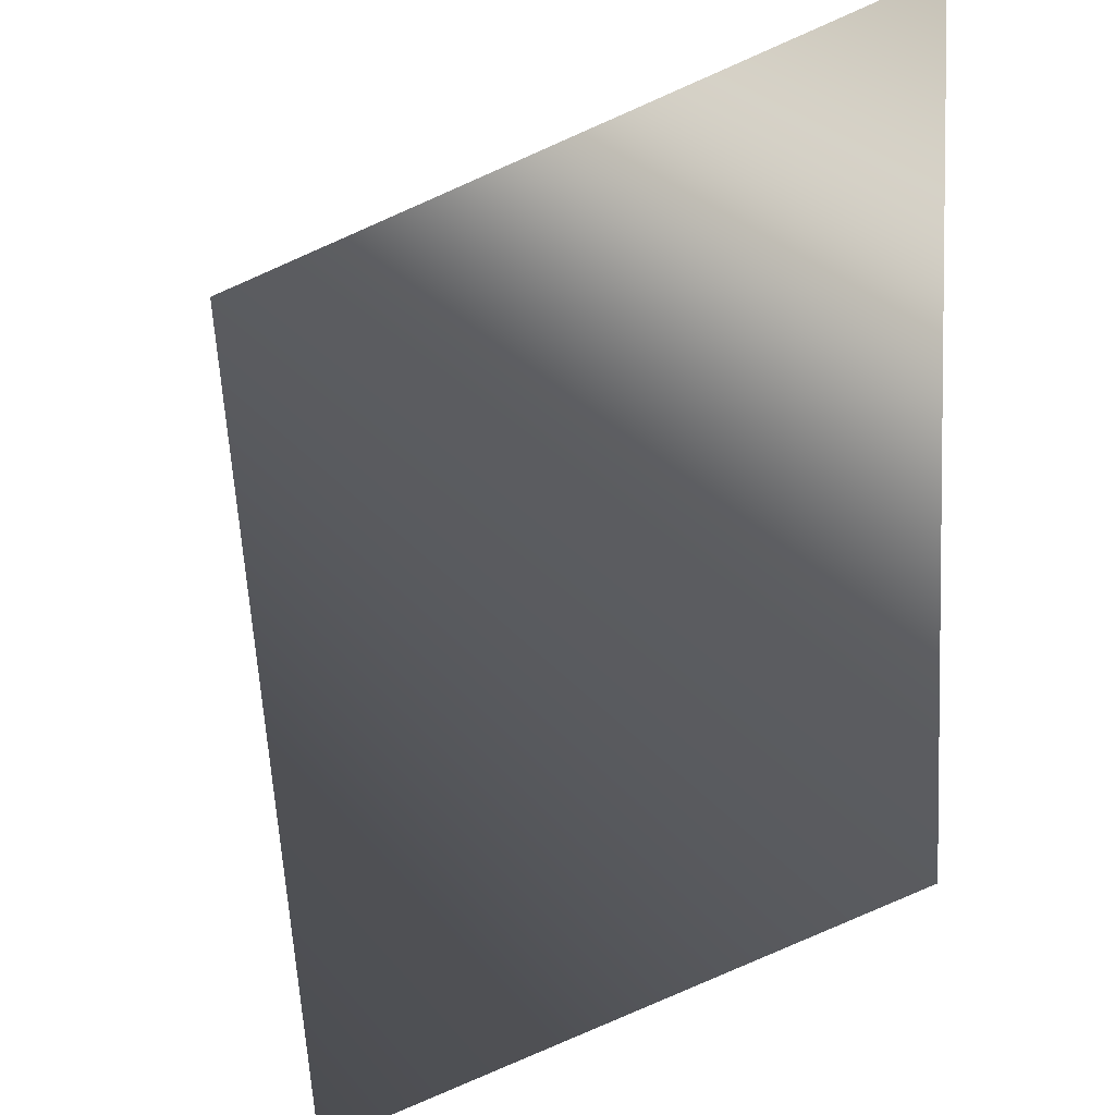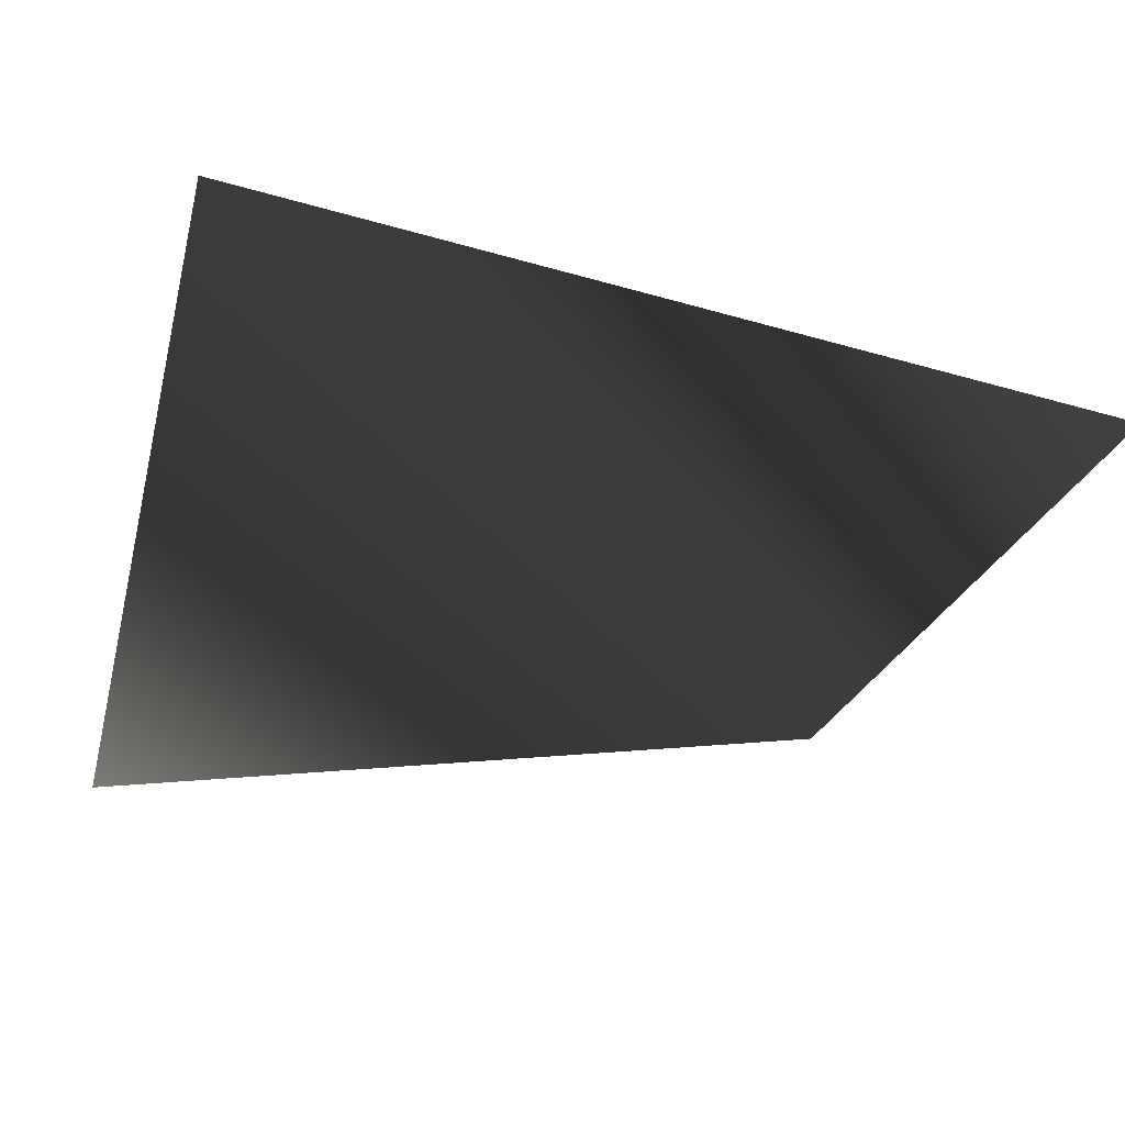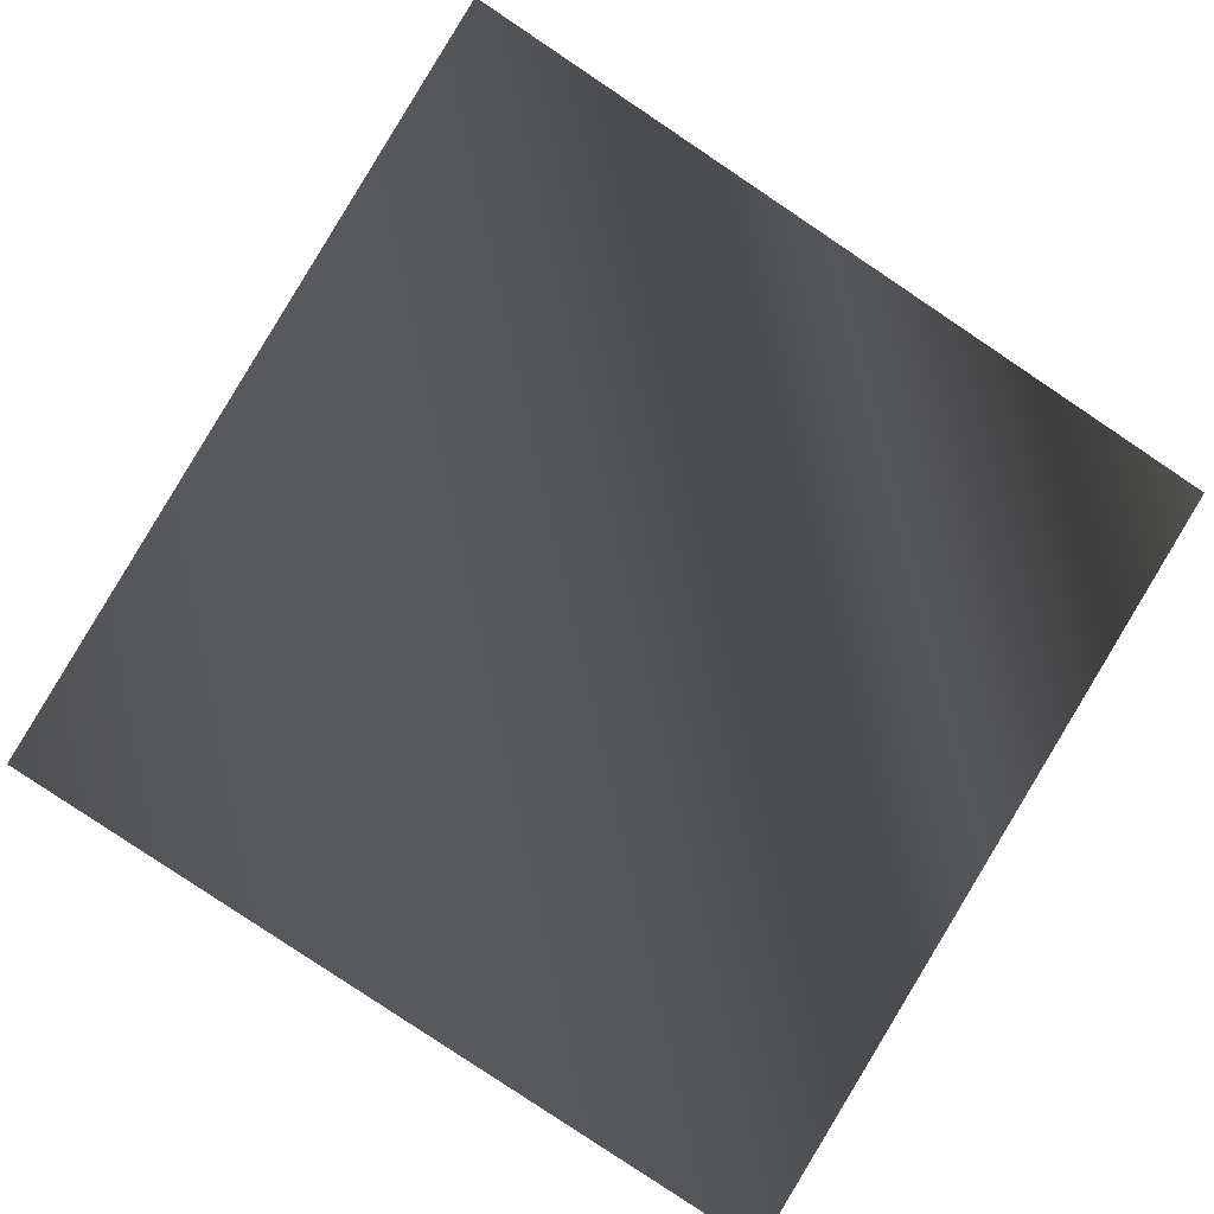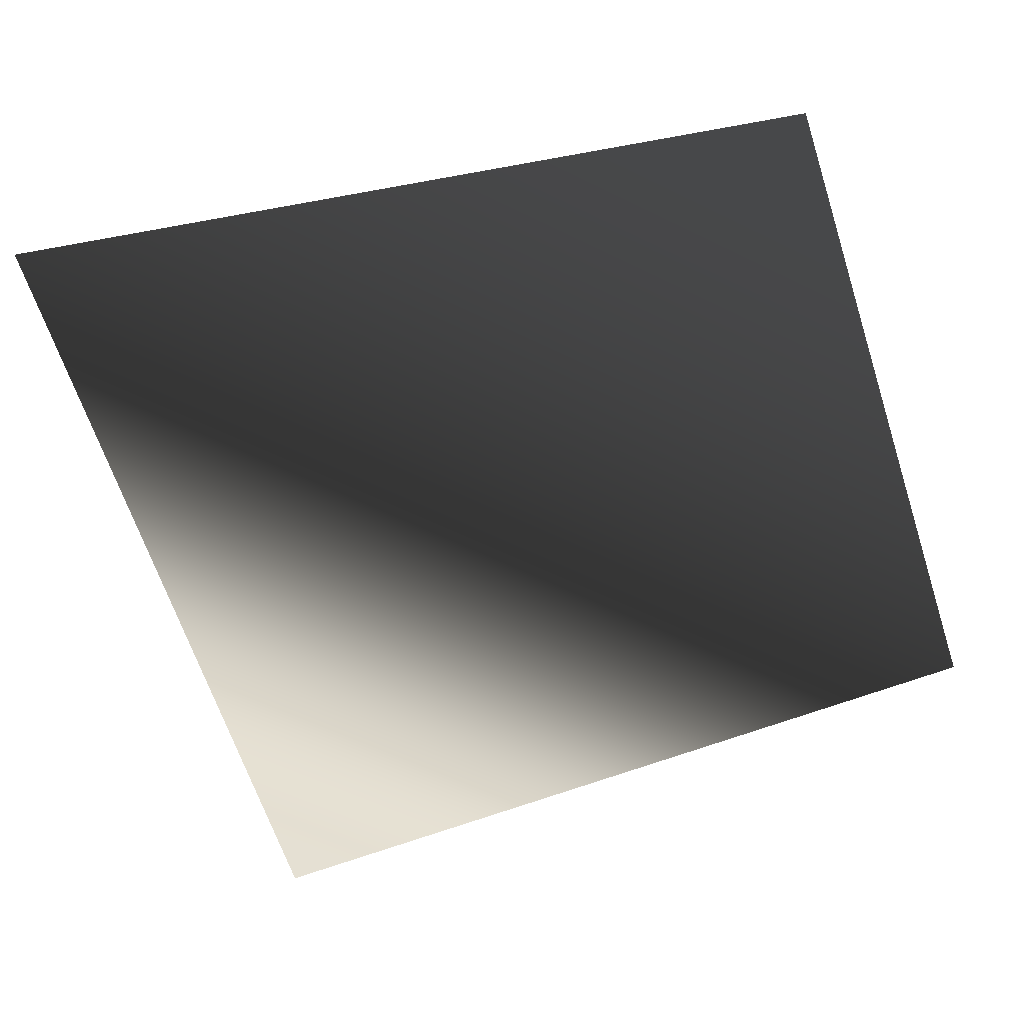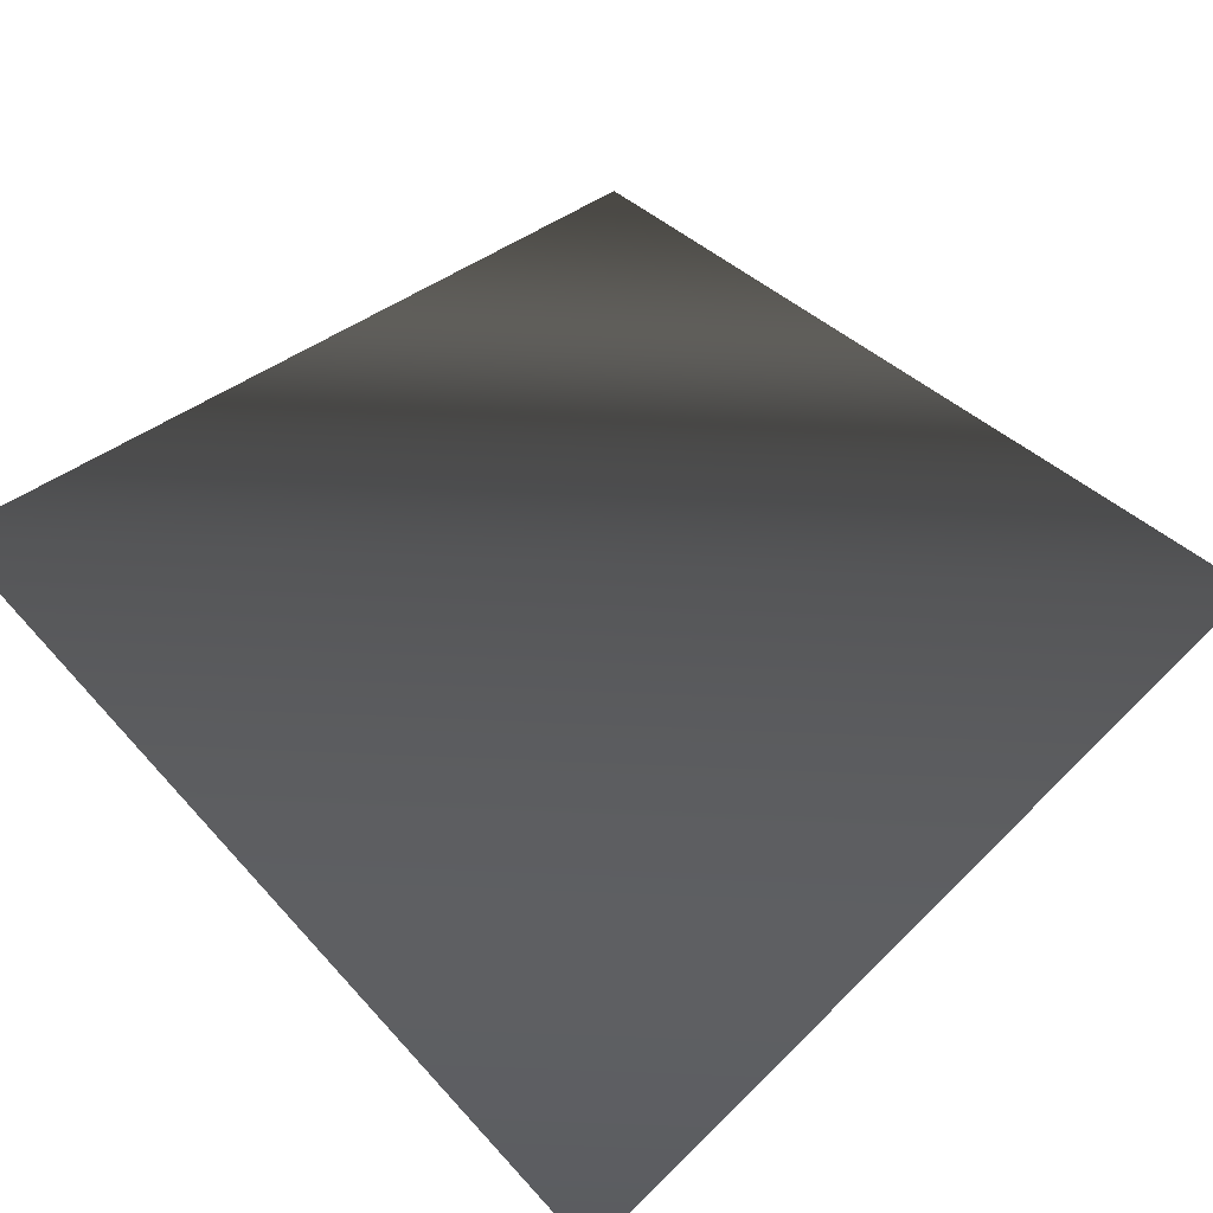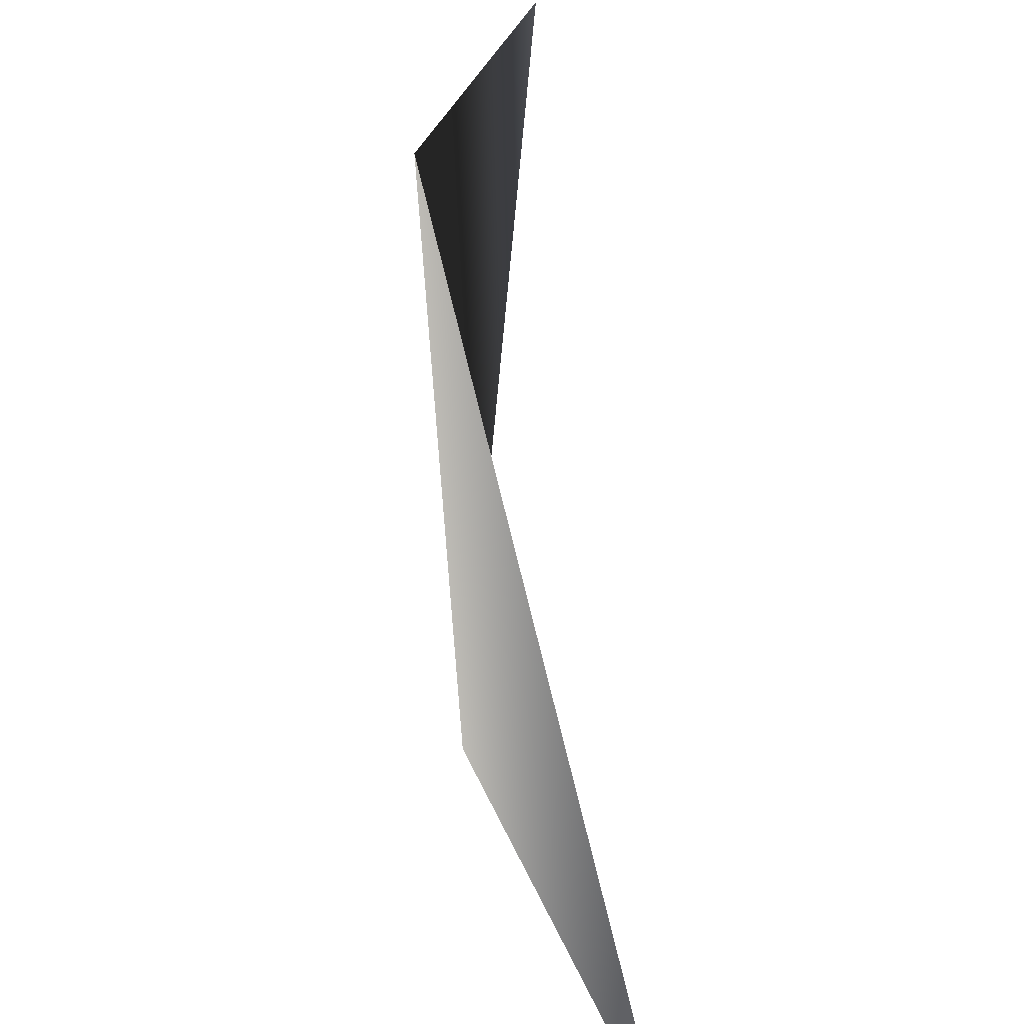
<metadata>
{"format":"obj","ext":"obj","renderer":"f3d","projection":"perspective","resolution":1024,"background":"white","views":[{"elev":-26.9,"azim":47.1,"up":"+Y"},{"elev":-34.7,"azim":75.6,"up":"+Z"},{"elev":75.9,"azim":32.4,"up":"+Z"},{"elev":-52.2,"azim":-72.0,"up":"+Z"},{"elev":55.0,"azim":-44.0,"up":"+Z"},{"elev":-71.7,"azim":94.8,"up":"+Y"}]}
</metadata>
<code>
v 1.314e+07 4.414e+06 16.21
v 1.314e+07 4.414e+06 22.54
v 1.314e+07 4.414e+06 23.04
v 1.314e+07 4.414e+06 28.63
v 1.314e+07 4.414e+06 24.08
v 1.314e+07 4.414e+06 17.21
v 1.314e+07 4.414e+06 15.61
v 1.314e+07 4.414e+06 8.063
v 1.314e+07 4.414e+06 8.716
v 1.314e+07 4.414e+06 4.135
v 1.314e+07 4.414e+06 5.695
v 1.314e+07 4.414e+06 4.505
v 1.314e+07 4.414e+06 -4.018
v 1.314e+07 4.414e+06 -4.841
v 1.314e+07 4.414e+06 -9.612
v 1.314e+07 4.414e+06 -11.04
v 1.314e+07 4.414e+06 23.45
v 1.314e+07 4.414e+06 16.68
v 1.314e+07 4.414e+06 33.08
v 1.314e+07 4.414e+06 23.41
v 1.314e+07 4.414e+06 16.98
v 1.314e+07 4.414e+06 23.14
v 1.314e+07 4.414e+06 4.983
v 1.314e+07 4.414e+06 11.67
v 1.314e+07 4.414e+06 13.59
v 1.314e+07 4.414e+06 1.114
v 1.314e+07 4.414e+06 -5.766
v 1.314e+07 4.414e+06 0.2249
v 1.314e+07 4.414e+06 -17.63
v 1.314e+07 4.414e+06 -9.517
v 1.314e+07 4.414e+06 -4.709
v 1.314e+07 4.414e+06 -12.54
v 1.314e+07 4.414e+06 13.99
v 1.314e+07 4.414e+06 16.57
v 1.314e+07 4.414e+06 24.22
v 1.314e+07 4.414e+06 21.67
v 1.314e+07 4.414e+06 21.35
v 1.314e+07 4.414e+06 17.36
v 1.314e+07 4.414e+06 6.897
v 1.314e+07 4.414e+06 5.418
v 1.314e+07 4.414e+06 0.6024
v 1.314e+07 4.414e+06 -2.125
v 1.314e+07 4.414e+06 -0.5191
v 1.314e+07 4.414e+06 -2.862
v 1.314e+07 4.414e+06 -11.76
v 1.314e+07 4.414e+06 -10.52
v 1.314e+07 4.414e+06 -11.79
v 1.314e+07 4.414e+06 -9.377
v 1.314e+07 4.414e+06 3.857
v 1.314e+07 4.414e+06 21.05
v 1.314e+07 4.414e+06 28.2
v 1.314e+07 4.414e+06 15.27
v 1.314e+07 4.414e+06 5.311
v 1.314e+07 4.414e+06 9.011
v 1.314e+07 4.414e+06 -9.613
v 1.314e+07 4.414e+06 -1.217
v 1.314e+07 4.414e+06 3.908
v 1.314e+07 4.414e+06 -5.515
v 1.314e+07 4.414e+06 5.448
v 1.314e+07 4.414e+06 -10.52
v 1.314e+07 4.414e+06 -2.763
v 1.314e+07 4.414e+06 -14.4
v 1.314e+07 4.414e+06 -14.28
v 1.314e+07 4.414e+06 4.097
v 1.314e+07 4.414e+06 8.91
v 1.314e+07 4.414e+06 16.12
v 1.314e+07 4.414e+06 13.38
v 1.314e+07 4.414e+06 7.293
v 1.314e+07 4.414e+06 4.536
v 1.314e+07 4.414e+06 0.1777
v 1.314e+07 4.414e+06 -8.655
v 1.314e+07 4.414e+06 -6.654
v 1.314e+07 4.414e+06 -7.673
v 1.314e+07 4.414e+06 -7.055
v 1.314e+07 4.414e+06 -2.944
v 1.314e+07 4.414e+06 -8.729
v 1.314e+07 4.414e+06 -7.275
v 1.314e+07 4.414e+06 -8.58
v 1.314e+07 4.414e+06 0.5406
v 1.314e+07 4.414e+06 10.3
v 1.314e+07 4.414e+06 -2.394
v 1.314e+07 4.414e+06 11.33
v 1.314e+07 4.414e+06 15.03
v 1.314e+07 4.414e+06 -0.3171
v 1.314e+07 4.414e+06 5.219
v 1.314e+07 4.414e+06 -12.69
v 1.314e+07 4.414e+06 -4.582
v 1.314e+07 4.414e+06 -15.64
v 1.314e+07 4.414e+06 -15.91
v 1.314e+07 4.414e+06 0.26
v 1.314e+07 4.414e+06 -9.832
v 1.314e+07 4.414e+06 0.7158
v 1.314e+07 4.414e+06 4.825
v 1.314e+07 4.414e+06 -3.992
v 1.314e+07 4.414e+06 -2.979
v 1.314e+07 4.414e+06 14.09
v 1.314e+07 4.414e+06 3.363
v 1.314e+07 4.414e+06 7.124
v 1.314e+07 4.414e+06 2.074
v 1.314e+07 4.414e+06 -4.561
v 1.314e+07 4.414e+06 -6.06
v 1.314e+07 4.414e+06 -13.57
v 1.314e+07 4.414e+06 -11.9
v 1.314e+07 4.414e+06 -13.36
v 1.314e+07 4.414e+06 -5.758
v 1.314e+07 4.414e+06 1.039
v 1.314e+07 4.414e+06 -0.9484
v 1.314e+07 4.414e+06 1.783
v 1.314e+07 4.414e+06 -1.273
v 1.314e+07 4.414e+06 -1.695
v 1.314e+07 4.414e+06 6.189
v 1.314e+07 4.414e+06 13.08
v 1.314e+07 4.414e+06 8.932
v 1.314e+07 4.414e+06 -2.809
v 1.314e+07 4.414e+06 -8.046
v 1.314e+07 4.414e+06 1.473
v 1.314e+07 4.414e+06 -13.03
v 1.314e+07 4.414e+06 -3.6
v 1.314e+07 4.414e+06 0.2822
v 1.314e+07 4.414e+06 -9.713
v 1.314e+07 4.414e+06 -11.4
v 1.314e+07 4.414e+06 2.073
v 1.314e+07 4.414e+06 -9.34
v 1.314e+07 4.414e+06 2.13
v 1.314e+07 4.414e+06 7.022
v 1.314e+07 4.414e+06 -2.869
v 1.314e+07 4.414e+06 11.24
v 1.314e+07 4.414e+06 1.418
v 1.314e+07 4.414e+06 -1.294
v 1.314e+07 4.414e+06 -4.298
v 1.314e+07 4.414e+06 -0.3425
v 1.314e+07 4.414e+06 2.75
v 1.314e+07 4.414e+06 -1.193
v 1.314e+07 4.414e+06 0.9407
v 1.314e+07 4.414e+06 -3.292
v 1.314e+07 4.414e+06 -6.14
v 1.314e+07 4.414e+06 -1.737
v 1.314e+07 4.414e+06 1.788
v 1.314e+07 4.414e+06 -1.663
v 1.314e+07 4.414e+06 1.357
v 1.314e+07 4.414e+06 -2.857
v 1.314e+07 4.414e+06 -6.193
v 1.314e+07 4.414e+06 -2.32
v 1.314e+07 4.414e+06 -4.736
v 1.314e+07 4.414e+06 5.245
v 1.314e+07 4.414e+06 -5.015
v 1.314e+07 4.414e+06 -6.923
v 1.314e+07 4.414e+06 6.772
v 1.314e+07 4.414e+06 -4.462
v 1.314e+07 4.414e+06 6.003
v 1.314e+07 4.414e+06 8.354
v 1.314e+07 4.414e+06 -4.948
v 1.314e+07 4.414e+06 5.853
v 1.314e+07 4.414e+06 -6.08
v 1.314e+07 4.414e+06 5.351
v 1.314e+07 4.414e+06 -7.591
v 1.314e+07 4.414e+06 -14.15
v 1.314e+07 4.414e+06 -4.416
v 1.314e+07 4.414e+06 -16.49
v 1.314e+07 4.414e+06 -3.585
v 1.314e+07 4.414e+06 -3.747
v 1.314e+07 4.414e+06 -3.494
v 1.314e+07 4.414e+06 4.627
v 1.314e+07 4.414e+06 10.99
v 1.314e+07 4.414e+06 7.904
v 1.314e+07 4.414e+06 8.62
v 1.314e+07 4.414e+06 1.033
v 1.314e+07 4.414e+06 -5.301
v 1.314e+07 4.414e+06 -3.396
v 1.314e+07 4.414e+06 -6.765
v 1.314e+07 4.414e+06 -4.279
v 1.314e+07 4.414e+06 -10.52
v 1.314e+07 4.414e+06 -10.89
v 1.314e+07 4.414e+06 -10.51
v 1.314e+07 4.414e+06 -13.64
v 1.314e+07 4.414e+06 -7.69
v 1.314e+07 4.414e+06 4.692
v 1.314e+07 4.414e+06 -1.98
v 1.314e+07 4.414e+06 15.21
v 1.314e+07 4.414e+06 6.457
v 1.314e+07 4.414e+06 17.02
v 1.314e+07 4.414e+06 0.9773
v 1.314e+07 4.414e+06 -8.569
v 1.314e+07 4.414e+06 -0.5977
v 1.314e+07 4.414e+06 -13.32
v 1.314e+07 4.414e+06 -1.13
v 1.314e+07 4.414e+06 1.875
v 1.314e+07 4.414e+06 -14.21
v 1.314e+07 4.414e+06 -23.47
v 1.314e+07 4.414e+06 -14.24
v 1.314e+07 4.414e+06 -24.37
v 1.314e+07 4.414e+06 -7.959
v 1.314e+07 4.414e+06 -3.352
v 1.314e+07 4.414e+06 -1.42
v 1.314e+07 4.414e+06 7.093
v 1.314e+07 4.414e+06 5.497
v 1.314e+07 4.414e+06 5.924
v 1.314e+07 4.414e+06 -3.19
v 1.314e+07 4.414e+06 -5.488
v 1.314e+07 4.414e+06 -5.646
v 1.314e+07 4.414e+06 -8.613
v 1.314e+07 4.414e+06 -3.665
v 1.314e+07 4.414e+06 -8.206
v 1.314e+07 4.414e+06 -15.8
v 1.314e+07 4.414e+06 -16.58
v 1.314e+07 4.414e+06 -14.32
v 1.314e+07 4.414e+06 -14.13
v 1.314e+07 4.414e+06 -4.403
v 1.314e+07 4.414e+06 -11.85
v 1.314e+07 4.414e+06 3.981
v 1.314e+07 4.414e+06 -3.876
v 1.314e+07 4.414e+06 7.695
v 1.314e+07 4.414e+06 7.547
v 1.314e+07 4.414e+06 -10.81
v 1.314e+07 4.414e+06 -20.72
v 1.314e+07 4.414e+06 -10.99
v 1.314e+07 4.414e+06 -20.51
v 1.314e+07 4.414e+06 -5.312
v 1.314e+07 4.414e+06 -0.5293
v 1.314e+07 4.414e+06 -15.37
v 1.314e+07 4.414e+06 -6.607
v 1.314e+07 4.414e+06 -17.35
v 1.314e+07 4.414e+06 -0.5019
v 1.314e+07 4.414e+06 -4.84
v 1.314e+07 4.414e+06 -5.71
v 1.314e+07 4.414e+06 0.1212
v 1.314e+07 4.414e+06 -1.038
v 1.314e+07 4.414e+06 0.473
v 1.314e+07 4.414e+06 -8.412
v 1.314e+07 4.414e+06 -17.9
v 1.314e+07 4.414e+06 -18.41
v 1.314e+07 4.414e+06 -15.09
v 1.314e+07 4.414e+06 -14.28
v 1.314e+07 4.414e+06 -5.895
v 1.314e+07 4.414e+06 -7.784
v 1.314e+07 4.414e+06 -12.55
v 1.314e+07 4.414e+06 -10.23
v 1.314e+07 4.414e+06 -10.87
v 1.314e+07 4.414e+06 -1.508
v 1.314e+07 4.414e+06 2.395
v 1.314e+07 4.414e+06 -16.68
v 1.314e+07 4.414e+06 -3.457
v 1.314e+07 4.414e+06 -14.51
v 1.314e+07 4.414e+06 -5.226
v 1.314e+07 4.414e+06 -5.761
v 1.314e+07 4.414e+06 -22.35
v 1.314e+07 4.414e+06 -12.93
v 1.314e+07 4.414e+06 -22.72
v 1.314e+07 4.414e+06 -5.827
v 1.314e+07 4.414e+06 -11.89
v 1.314e+07 4.414e+06 -13.58
v 1.314e+07 4.414e+06 -2.14
v 1.314e+07 4.414e+06 -13.22
v 1.314e+07 4.414e+06 1.944
v 1.314e+07 4.414e+06 12.04
v 1.314e+07 4.414e+06 6.147
f 1 256 16
f 256 1 241

</code>
